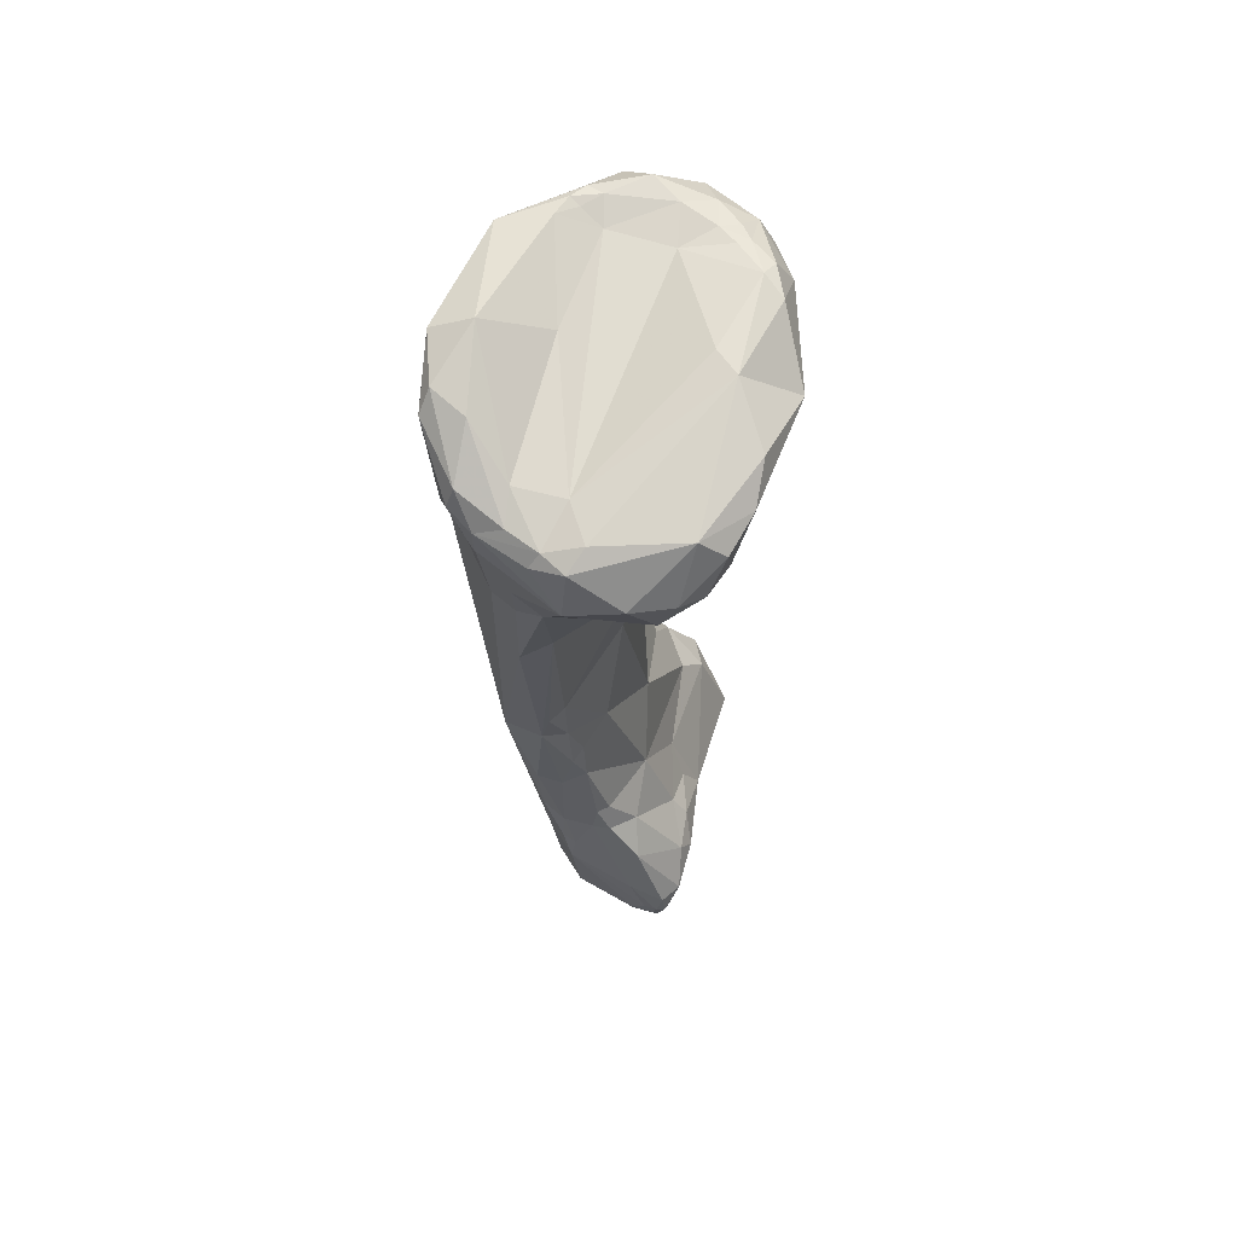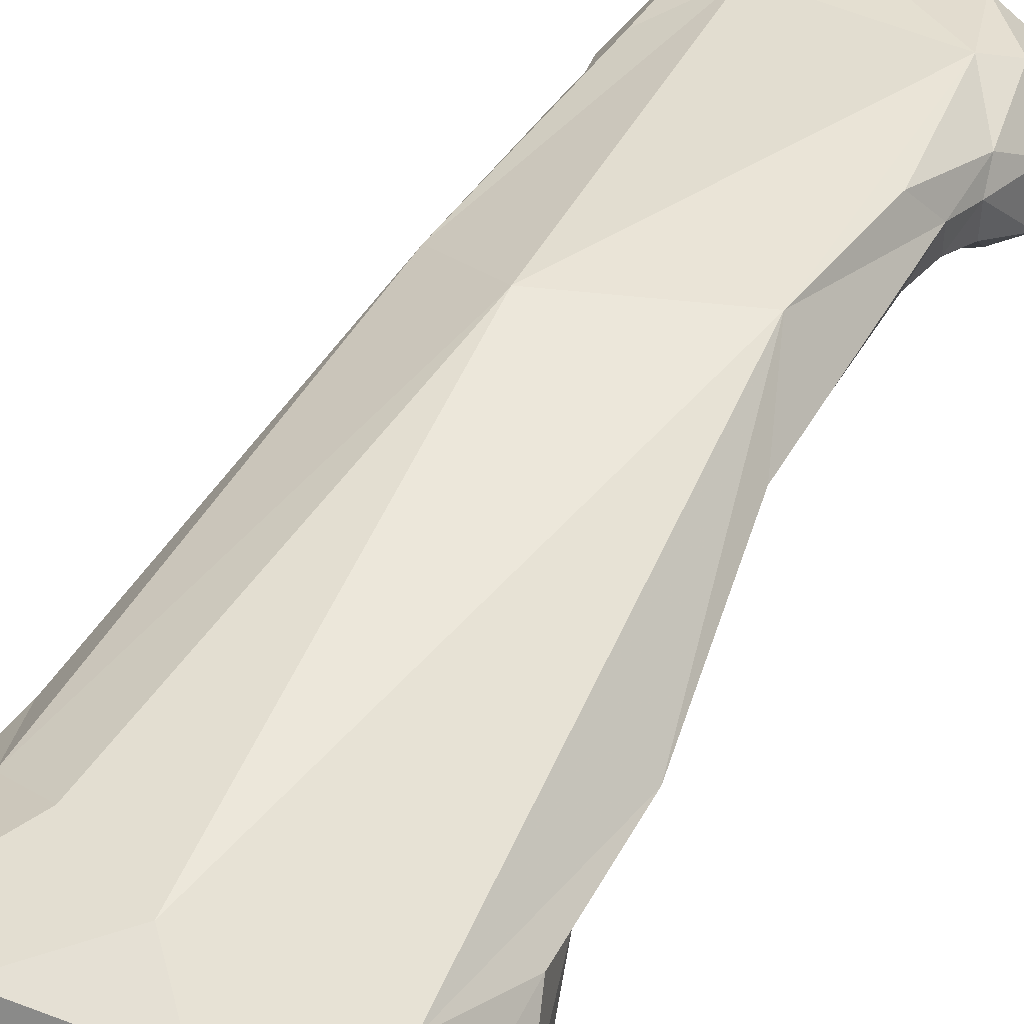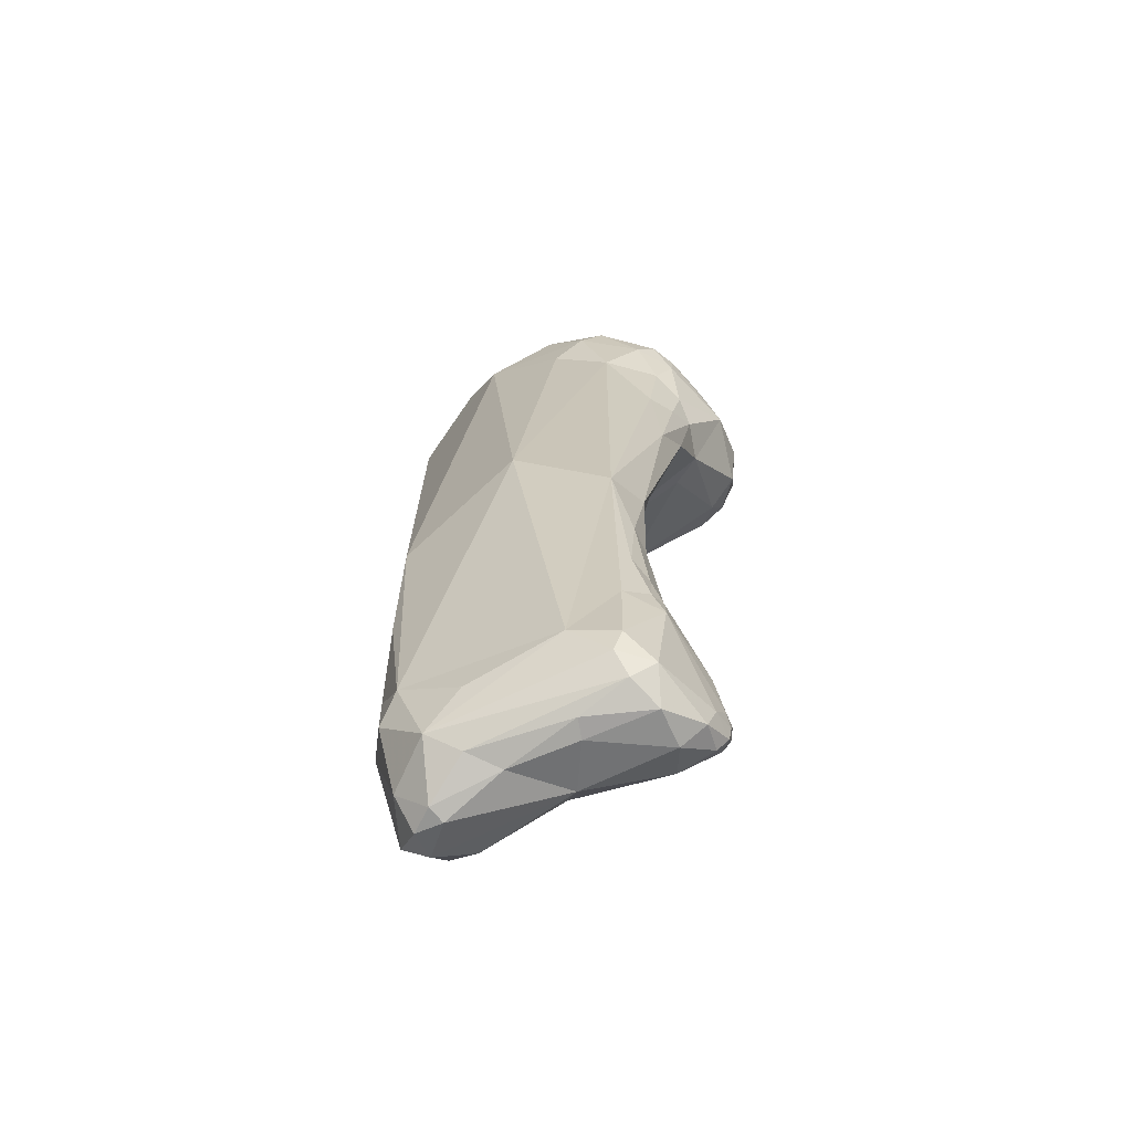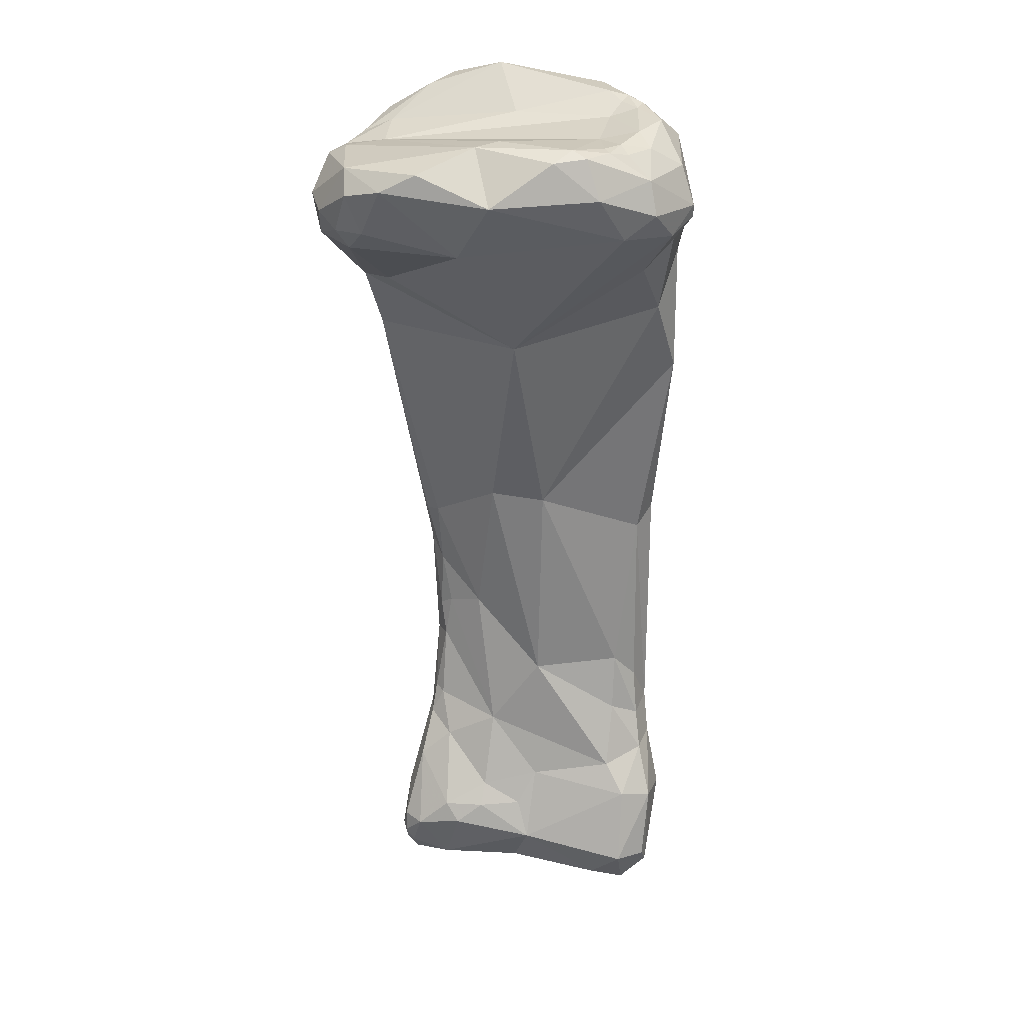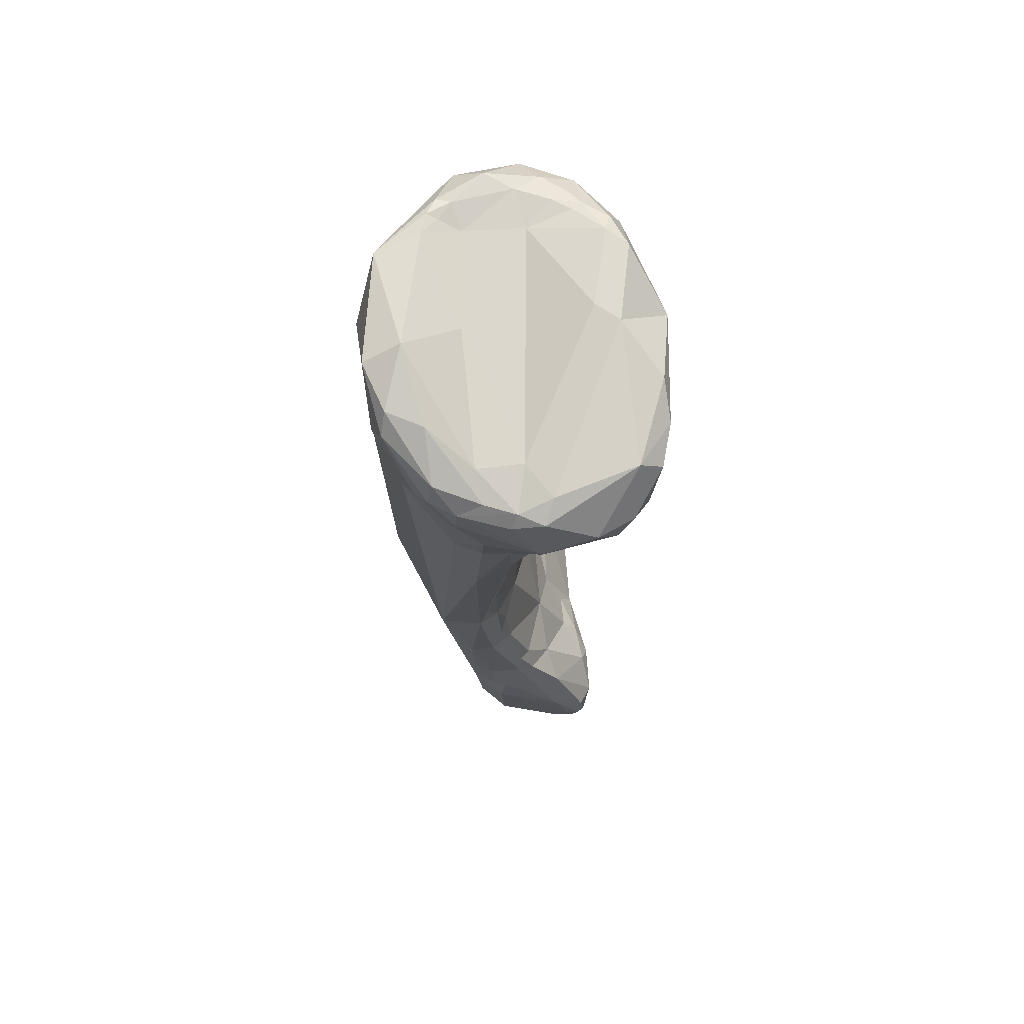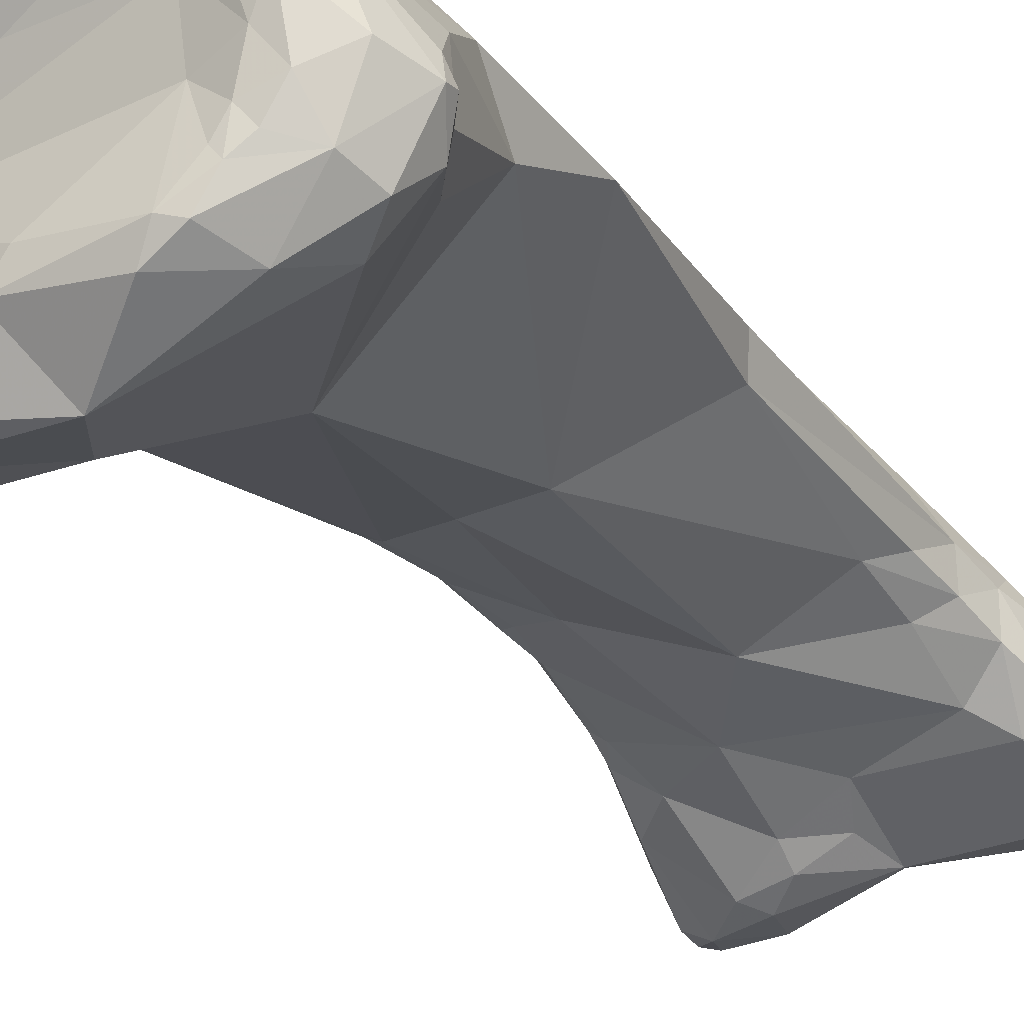
<metadata>
{"format":"obj","ext":"obj","renderer":"f3d","projection":"perspective","resolution":1024,"background":"white","views":[{"elev":61.9,"azim":-68.0,"up":"+Z"},{"elev":47.5,"azim":24.6,"up":"+Y"},{"elev":-73.4,"azim":-148.9,"up":"+Z"},{"elev":30.7,"azim":18.6,"up":"+Z"},{"elev":67.2,"azim":-88.8,"up":"+Z"},{"elev":-26.9,"azim":29.8,"up":"+Y"}]}
</metadata>
<code>
o ringFmiddle
v -4.08 -3.547 13.13
v -3.834 -4.206 12.5
v -2.65 -4.401 12.82
v -1.556 -4.192 13.42
v -0.136 -2.983 14.02
v -3.356 -4.138 11.34
v -4.035 -3.544 10.59
v -0.427 -3.862 10.85
v -3.564 -1.67 8.9
v -2.65 -4.401 12.82
v -5.011 -3.483 11.64
v -5.661 -2.48 11.78
v -5.17 -3.058 10.78
v -5.661 -2.48 11.78
v -5.875 -0.9655 10.98
v -4.3 -3.911 11.26
v -5.684 -1.025 12.57
v -5.684 -1.025 12.57
v -5.011 -1.239 12.95
v -5.396 -0.2803 12.65
v -5.661 -0.07764 12.26
v -5.661 -0.07764 12.26
v -4.03 -0.433 12.98
v -5.374 1.397 12.41
v -5.187 0.6579 12.77
v -4.55 -1.214 8.735
v -4.55 -1.214 8.735
v -4.988 -0.05408 8.776
v -5.079 0.7021 9.623
v -5.289 1.448 11.52
v -4.505 -0.05817 6.572
v -2.838 -1.802 -9.74
v -3.359 -1.751 -11.12
v -3.15 -2.798 -11.87
v -3.317 -2.659 -12.43
v -3.142 -2.893 -12.58
v -2.491 -3.121 -11.9
v -2.838 -1.802 -9.74
v -2.853 -2.893 -12.97
v -3.367 -2.255 -12.35
v -3.319 -2.549 -12.75
v -3.184 -2.624 -13.14
v -3.267 -1.831 -13.1
v -2.824 -2.573 -13.52
v -3.018 -1.739 -13.85
v -2.17 -1.799 -14.16
v -1.556 -4.192 13.42
v -2.65 -4.401 12.82
v 0.754 -4.362 12.71
v -1.556 -4.192 13.42
v 0.754 -4.362 12.71
v 2.334 -3.212 13.88
v 0.754 -4.362 12.71
v -4.31 0.9034 13.18
v -3.488 2.264 14.02
v -4.855 2.04 13.16
v -3.1 3.341 14.11
v -3.588 3.438 13.55
v 0.608 -1.589 6.983
v -4.764 1.702 10.41
v -5.041 2.185 12.58
v -4.572 2.577 11.97
v -3.501 3.055 10.25
v -2.946 3.8 12.63
v -4.505 -0.05817 6.572
v -4.756 0.7784 8.119
v -4.347 1.62 7.835
v -4.318 1.019 4.628
v -3.325 1.02 -2.101
v -2.961 2.363 -2.9
v -2.894 0.4584 -0.6595
v -3.379 0.7321 -0.8254
v -3.325 1.02 -2.101
v -2.744 0.4537 -2.619
v -3.079 1.388 -5.657
v -2.774 0.3235 -4.462
v -3.004 0.615 -5.719
v -2.345 0.1668 -4.147
v -0.353 -1.075 -8.068
v -2.511 0.01031 -5.509
v -3.014 0.6126 -8.422
v -2.416 -0.6738 -7.674
v -1.928 -1.396 -8.911
v -2.778 -0.8436 -8.466
v -2.761 -0.4083 -7.586
v -2.952 -0.3298 -8.317
v -2.778 -0.8436 -8.466
v -2.86 1.341 -8.103
v 1.345 -2.31 -12.15
v -1.078 -2.975 -11.6
v -1.641 -2.649 -13.39
v -1.547 -2.81 -11.01
v -1.078 -2.975 -11.6
v -0.344 -2.045 -10.36
v -0.335 -2.524 -11
v -3.155 0.1865 -9.601
v -3.212 0.3183 -10.67
v -3.023 0.6627 -9.744
v -2.494 1.353 -10.43
v -3.018 -1.739 -13.85
v -2.778 0.2307 -13.68
v -2.315 -0.631 -14.33
v -0.232 -0.3681 -14.24
v -2.312 1.129 -12.83
v -1.964 1 -13.43
v -0.454 0.2064 -14.24
v -2.036 0.381 -14.02
v 4.318 -2.436 11.47
v 3.704 -3.025 12.82
v 2.707 -2.543 14.1
v 2.334 -3.212 13.88
v 0.754 -4.362 12.71
v 3.704 -3.025 12.82
v 0.352 -2.253 14.01
v 3.187 -2.686 13.94
v 2.886 -0.3361 13.73
v 2.69 1.47 13.82
v 0.608 -1.589 6.983
v -0.326 1.381 13.7
v -1.36 2.95 14.71
v -1.727 4.008 14.25
v -1.36 2.95 14.71
v -1.727 4.008 14.25
v 0.405 4.402 12.49
v -1.979 3.964 11.02
v -0.568 -0.3635 0.8451
v 1.179 -0.2512 0.8214
v -0.526 3.951 -1.13
v -1.202 -0.1285 -3.749
v 1.14 -0.5289 -5.854
v 3.831 -0.7278 -9.424
v -1.014 1.708 -12.25
v 1.329 -1.338 -9.966
v 1.345 -2.31 -12.15
v 0.886 -1.934 -11.01
v 0.675 -1.649 -13.73
v 3.705 -1.88 -13.53
v -2.494 1.353 -10.43
v 3.136 1.654 -13.76
v 4.86 -1.693 13.13
v 5.147 -2.002 12.17
v 3.636 -1.907 13.9
v 3.412 -1.621 13.92
v 3.738 -1.04 13.89
v 4.096 -1.492 13.76
v 4.012 0.03326 13.97
v 4.568 -0.7131 13.75
v 2.345 2.571 14.28
v 2.345 2.571 14.28
v 1.773 3.874 14.1
v 4.478 -0.637 9.813
v 4.594 0.967 7.926
v 4.987 1.819 5.592
v 3.638 0.6599 -5.732
v 4.026 1.601 -0.6675
v 3.727 0.1957 -7.513
v 4.556 -1.146 -10.31
v 4.783 0.1906 -9.039
v 4.724 -2.005 -12.59
v 4.622 -1.143 -14.12
v 4.724 -2.005 -12.59
v 5.404 -0.5942 -10.5
v 3.698 2.29 -11.36
v 1.897 1.902 -12.75
v 1.771 -0.00769 -14.35
v 3.683 -0.3165 -14.71
v 4.509 -0.243 -14.55
v 2.401 0.8885 -14.24
v 3.792 0.2133 -14.67
v 5.875 -0.3752 12.02
v 5.459 -1.164 11.28
v 5.405 -0.09955 13.13
v 3.468 1.769 14.09
v 2.878 2.143 14.12
v 2.988 2.455 14.23
v 4.442 0.9167 14.09
v 3.528 2.228 14.12
v 4.442 0.9167 14.09
v 4.784 1.795 13.41
v 5.875 -0.3752 12.02
v 5.275 -0.2468 10.79
v 4.594 0.967 7.926
v 5.348 1.143 11.06
v 5.851 -0.2839 11.64
v 5.664 0.07221 11.48
v 5.719 0.2359 11.87
v 4.009 3.056 11.9
v 4.877 2.059 9.528
v 4.877 2.059 9.528
v 4.987 1.819 5.592
v 4.987 1.819 5.592
v 3.431 3.424 -2.923
v 4.308 2.37 -0.2083
v 4.987 1.819 5.592
v 4.026 1.601 -0.6675
v 4.308 2.37 -0.2083
v 4.54 1.653 -7.755
v 3.966 2.712 -7.107
v 4.491 0.694 -7.915
v 4.267 1.022 -6.476
v 4.267 1.022 -6.476
v 4.491 0.694 -7.915
v 4.783 0.1906 -9.039
v 4.806 1.221 -8.983
v 4.69 1.713 -9.702
v 5.404 -0.5942 -10.5
v 5.355 0.7972 -10.91
v 5.407 -1.271 -12.69
v 5.423 -0.8804 -13.25
v 5.407 -1.271 -12.69
v 5.423 -0.8804 -13.25
v 5.407 -1.271 -12.69
v 4.452 1.867 -12.07
v 4.509 -0.243 -14.55
v 4.509 -0.243 -14.55
v 4.626 0.6408 -13.75
f 1 2 3
f 3 4 1
f 5 1 4
f 6 7 8
f 8 7 9
f 8 10 6
f 11 12 13
f 11 1 14
f 12 15 13
f 11 2 1
f 13 16 11
f 16 2 11
f 16 6 2
f 7 16 13
f 6 10 2
f 6 16 7
f 17 14 1
f 12 18 15
f 19 1 5
f 1 19 17
f 20 21 17
f 22 15 18
f 5 23 19
f 17 19 20
f 19 23 20
f 20 24 21
f 24 20 25
f 26 13 15
f 7 13 27
f 7 27 9
f 28 15 29
f 26 15 28
f 29 15 30
f 22 24 15
f 26 28 31
f 32 33 34
f 34 35 36
f 34 33 35
f 34 37 38
f 36 39 37
f 36 37 34
f 33 40 35
f 35 41 36
f 40 41 35
f 41 42 36
f 40 43 41
f 39 42 44
f 36 42 39
f 41 43 42
f 45 46 44
f 45 44 42
f 47 48 49
f 50 51 5
f 5 51 52
f 8 53 10
f 20 54 25
f 54 20 23
f 54 55 25
f 25 56 24
f 55 56 25
f 57 58 56
f 8 9 59
f 24 30 15
f 29 30 60
f 56 61 24
f 30 24 61
f 56 58 61
f 62 30 61
f 60 30 62
f 62 61 58
f 63 60 62
f 62 64 63
f 58 64 62
f 9 27 59
f 65 59 27
f 28 29 66
f 66 29 67
f 67 29 60
f 63 67 60
f 28 68 31
f 31 68 69
f 28 66 68
f 67 68 66
f 70 68 67
f 63 70 67
f 65 71 59
f 68 70 69
f 71 65 72
f 65 73 72
f 74 71 72
f 70 75 69
f 74 72 73
f 74 73 76
f 73 77 76
f 69 75 77
f 78 74 76
f 79 78 80
f 78 76 80
f 80 76 77
f 77 75 81
f 79 80 82
f 38 83 84
f 84 82 85
f 85 86 87
f 83 82 84
f 83 79 82
f 82 80 85
f 80 77 85
f 85 77 86
f 77 81 86
f 81 75 88
f 89 90 91
f 37 92 38
f 37 39 91
f 92 37 93
f 90 37 91
f 83 38 92
f 83 92 94
f 93 95 92
f 95 94 92
f 83 94 79
f 86 33 32
f 32 87 86
f 96 33 86
f 33 96 97
f 81 96 86
f 98 96 81
f 96 98 97
f 98 99 97
f 88 98 81
f 99 98 88
f 42 43 100
f 43 101 100
f 39 44 91
f 33 97 40
f 43 40 97
f 44 46 91
f 46 45 102
f 102 100 101
f 103 46 102
f 101 43 97
f 104 101 97
f 99 104 97
f 105 101 104
f 103 102 106
f 102 101 107
f 108 109 53
f 52 110 5
f 111 112 113
f 53 8 108
f 110 114 5
f 111 113 115
f 114 23 5
f 23 114 116
f 23 116 117
f 108 8 118
f 23 119 54
f 119 120 54
f 55 57 56
f 57 121 58
f 120 55 54
f 55 122 57
f 122 123 57
f 121 64 58
f 124 64 121
f 63 64 125
f 126 127 59
f 59 71 126
f 125 128 63
f 126 71 129
f 129 130 126
f 126 130 127
f 128 70 63
f 129 71 74
f 129 74 78
f 79 130 129
f 131 130 79
f 78 79 129
f 128 132 70
f 131 79 133
f 70 88 75
f 134 95 93
f 95 134 135
f 135 134 133
f 136 137 89
f 135 94 95
f 135 133 94
f 133 79 94
f 70 99 88
f 70 132 138
f 89 91 136
f 136 91 46
f 46 103 136
f 132 104 138
f 104 132 105
f 105 107 101
f 132 139 105
f 139 107 105
f 106 102 107
f 140 115 113
f 141 109 108
f 141 140 113
f 52 115 110
f 110 116 114
f 115 142 110
f 110 142 143
f 143 116 110
f 144 116 143
f 140 142 115
f 142 144 143
f 140 145 142
f 145 144 142
f 116 144 146
f 140 147 145
f 145 147 144
f 147 146 144
f 117 116 146
f 148 120 119
f 149 150 122
f 117 148 119
f 117 119 23
f 125 64 124
f 122 150 123
f 121 150 124
f 151 118 152
f 152 127 153
f 127 152 118
f 127 130 154
f 154 155 127
f 125 124 128
f 130 131 156
f 130 156 154
f 131 133 157
f 156 131 158
f 89 137 159
f 159 137 160
f 157 134 161
f 162 157 161
f 157 133 134
f 132 163 164
f 136 103 165
f 106 165 103
f 166 136 165
f 136 160 137
f 160 136 166
f 160 166 167
f 165 168 169
f 106 168 165
f 167 166 169
f 166 165 169
f 106 107 168
f 168 107 139
f 164 139 132
f 170 140 141
f 170 141 171
f 170 172 140
f 172 147 140
f 173 117 146
f 173 174 117
f 174 173 175
f 147 176 146
f 173 146 176
f 177 175 173
f 176 177 173
f 147 172 178
f 178 172 179
f 177 178 179
f 179 172 180
f 150 177 179
f 174 148 117
f 175 148 174
f 175 150 149
f 177 150 175
f 171 141 108
f 171 108 118
f 151 171 118
f 181 171 151
f 152 181 151
f 181 182 183
f 171 181 184
f 184 181 185
f 181 183 185
f 171 184 170
f 180 184 186
f 184 185 186
f 185 183 186
f 180 186 179
f 179 186 183
f 150 179 187
f 150 187 124
f 183 182 188
f 183 189 179
f 179 189 187
f 182 190 188
f 189 191 187
f 191 192 187
f 153 127 155
f 193 194 195
f 191 196 192
f 124 187 192
f 193 195 197
f 196 197 192
f 197 198 192
f 192 198 163
f 192 128 124
f 199 154 156
f 154 200 155
f 200 154 199
f 195 201 197
f 201 202 197
f 163 128 192
f 162 158 157
f 158 131 157
f 199 156 158
f 203 204 202
f 202 204 197
f 197 204 205
f 204 203 206
f 204 206 207
f 204 207 205
f 197 205 198
f 198 205 163
f 161 208 162
f 209 159 160
f 206 210 211
f 212 159 209
f 211 207 206
f 205 207 213
f 205 213 163
f 163 132 128
f 214 209 160
f 211 215 216
f 169 216 215
f 139 216 169
f 211 216 207
f 216 213 207
f 139 169 168
f 163 139 164
f 139 163 213
f 213 216 139

</code>
